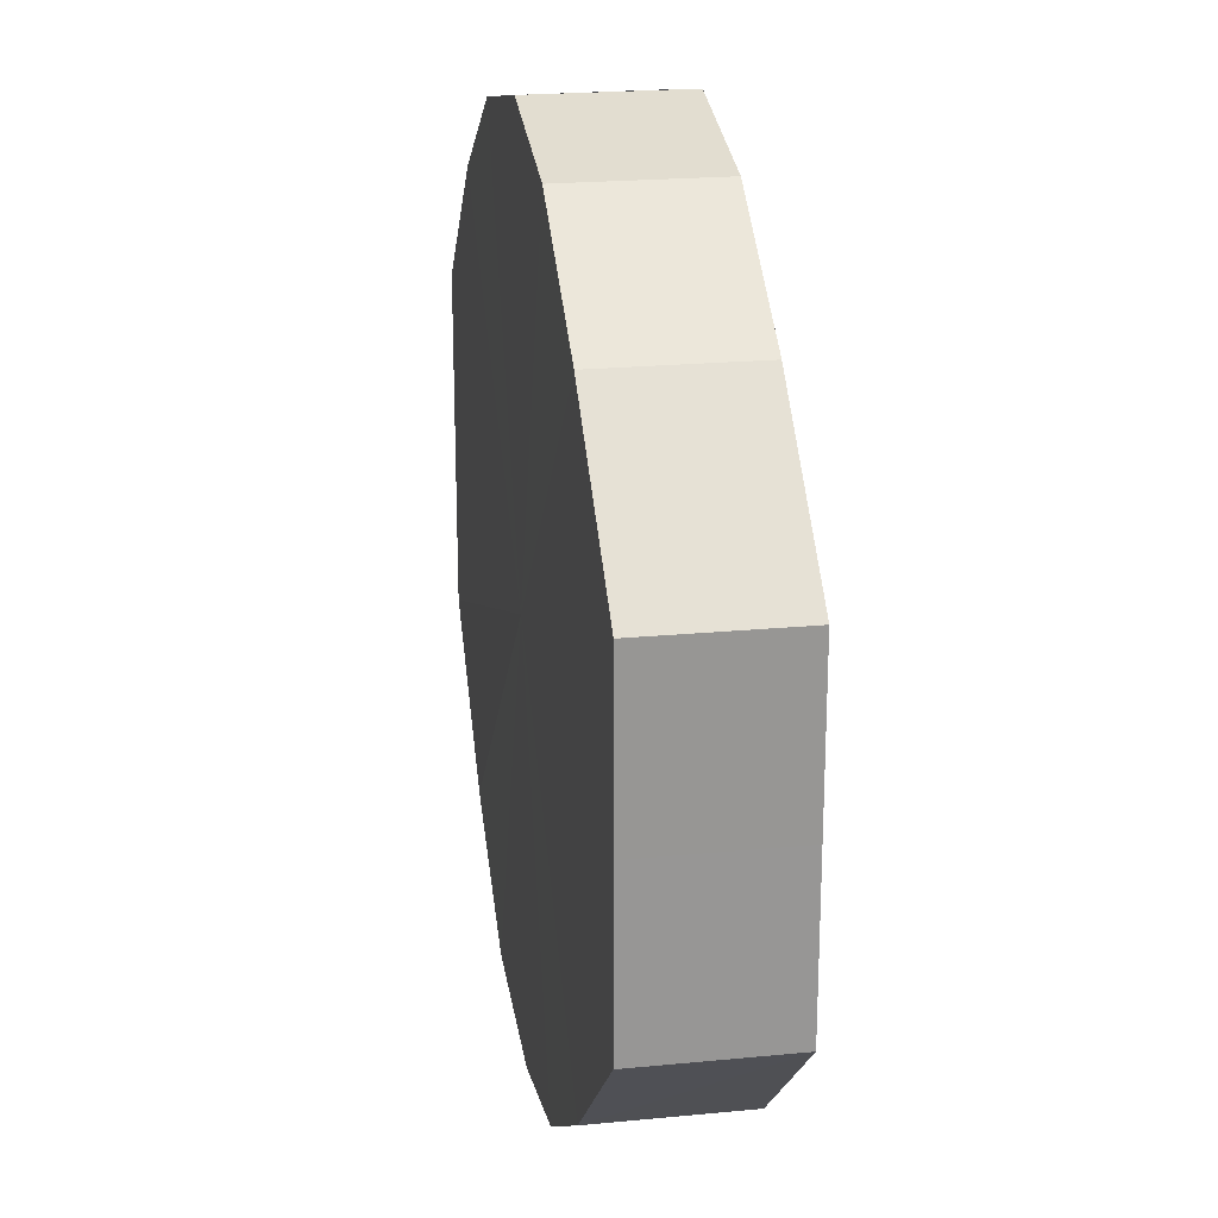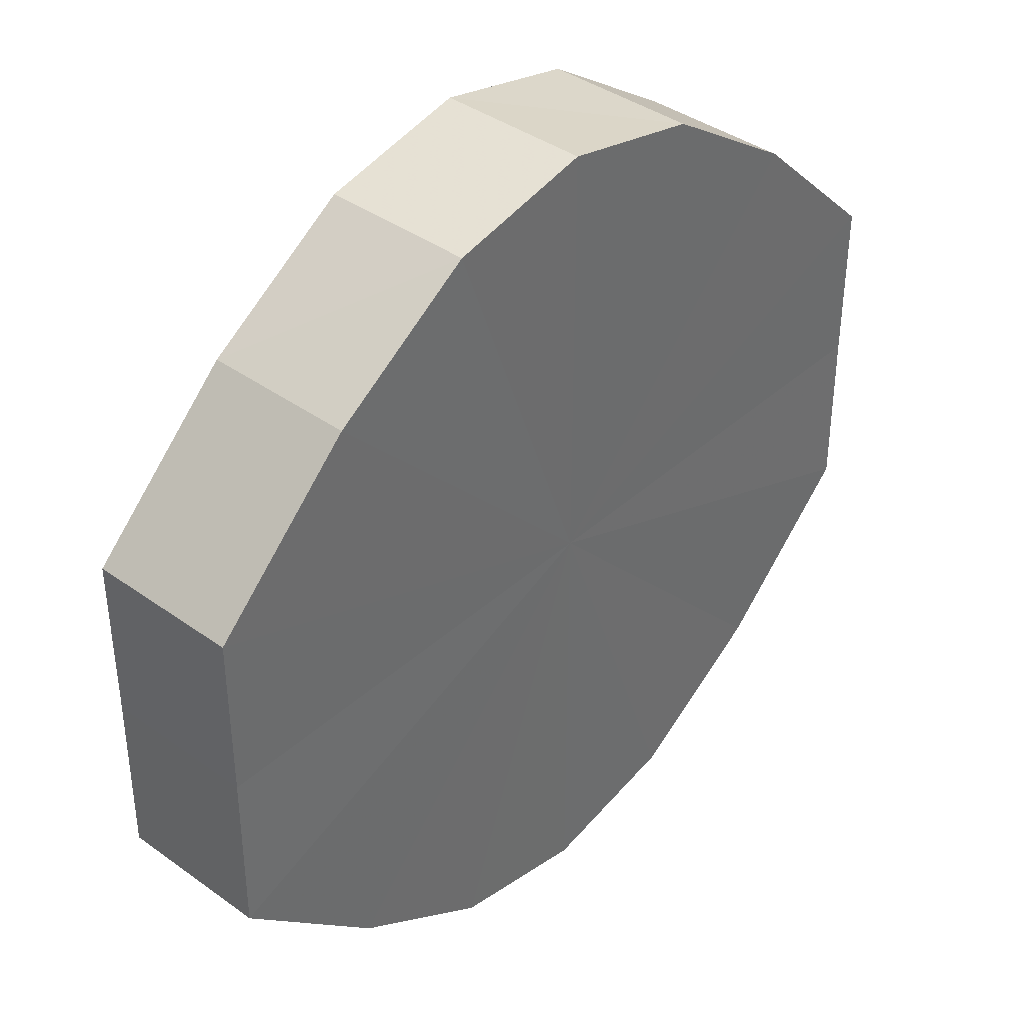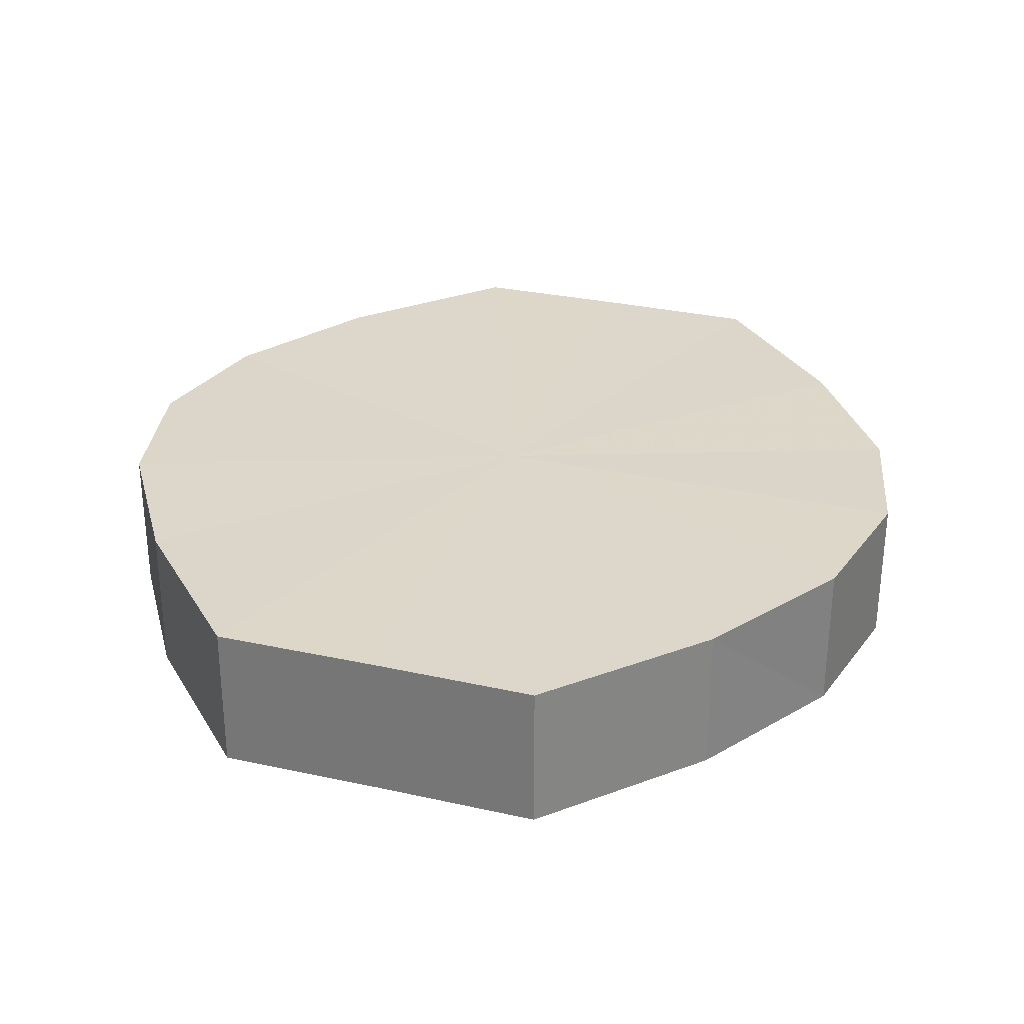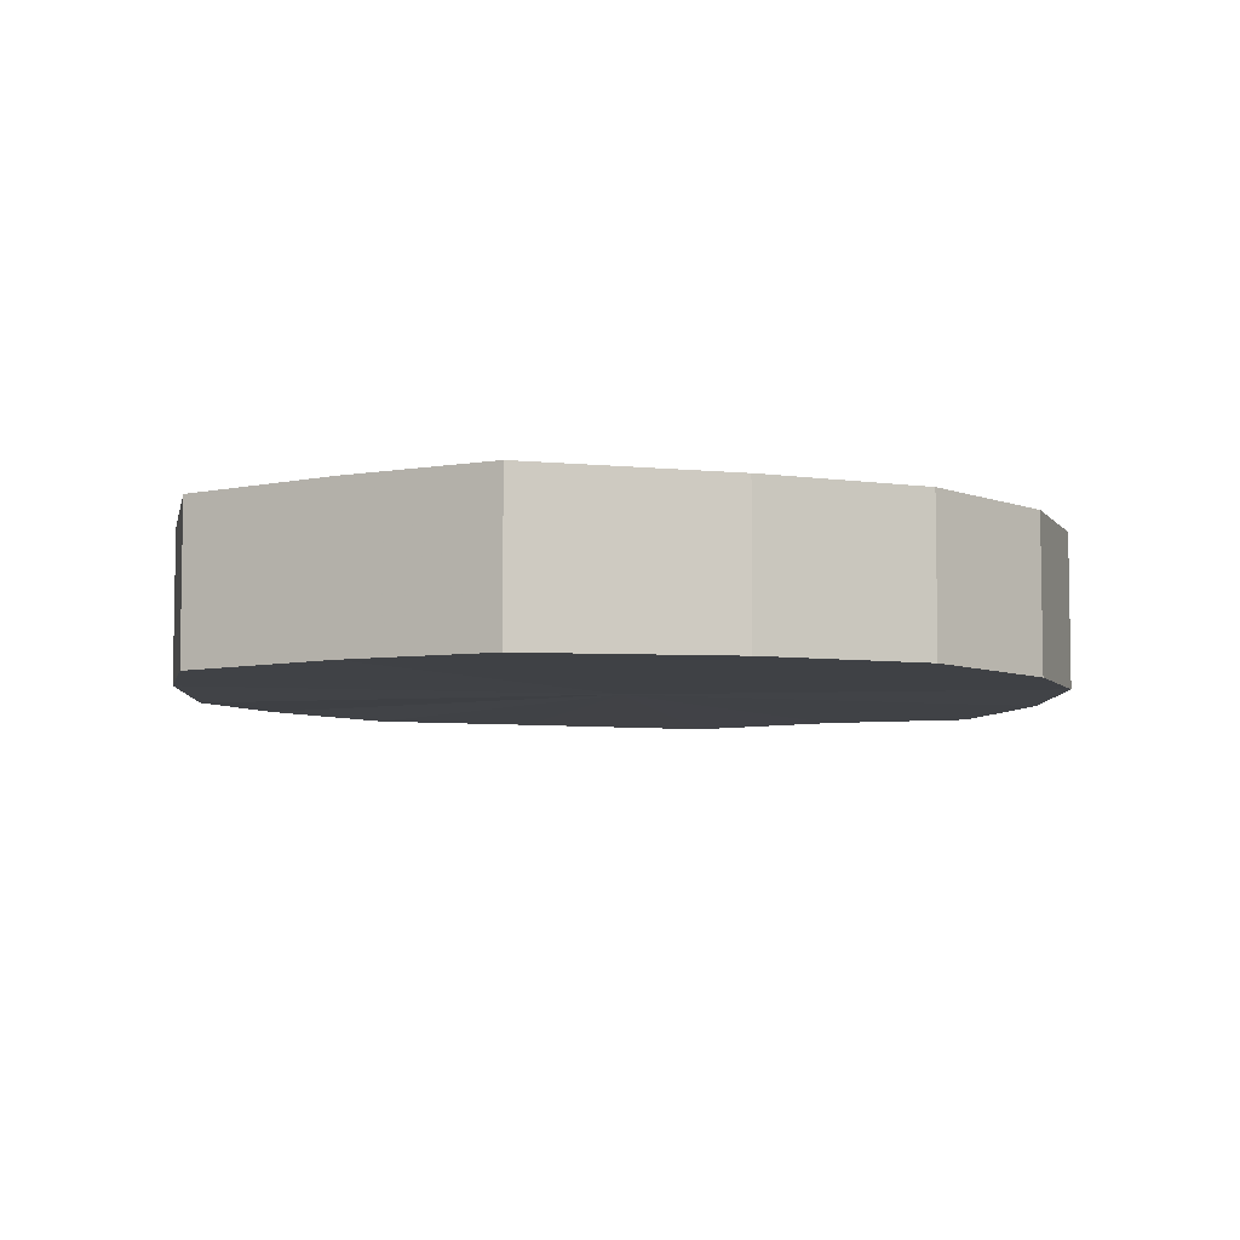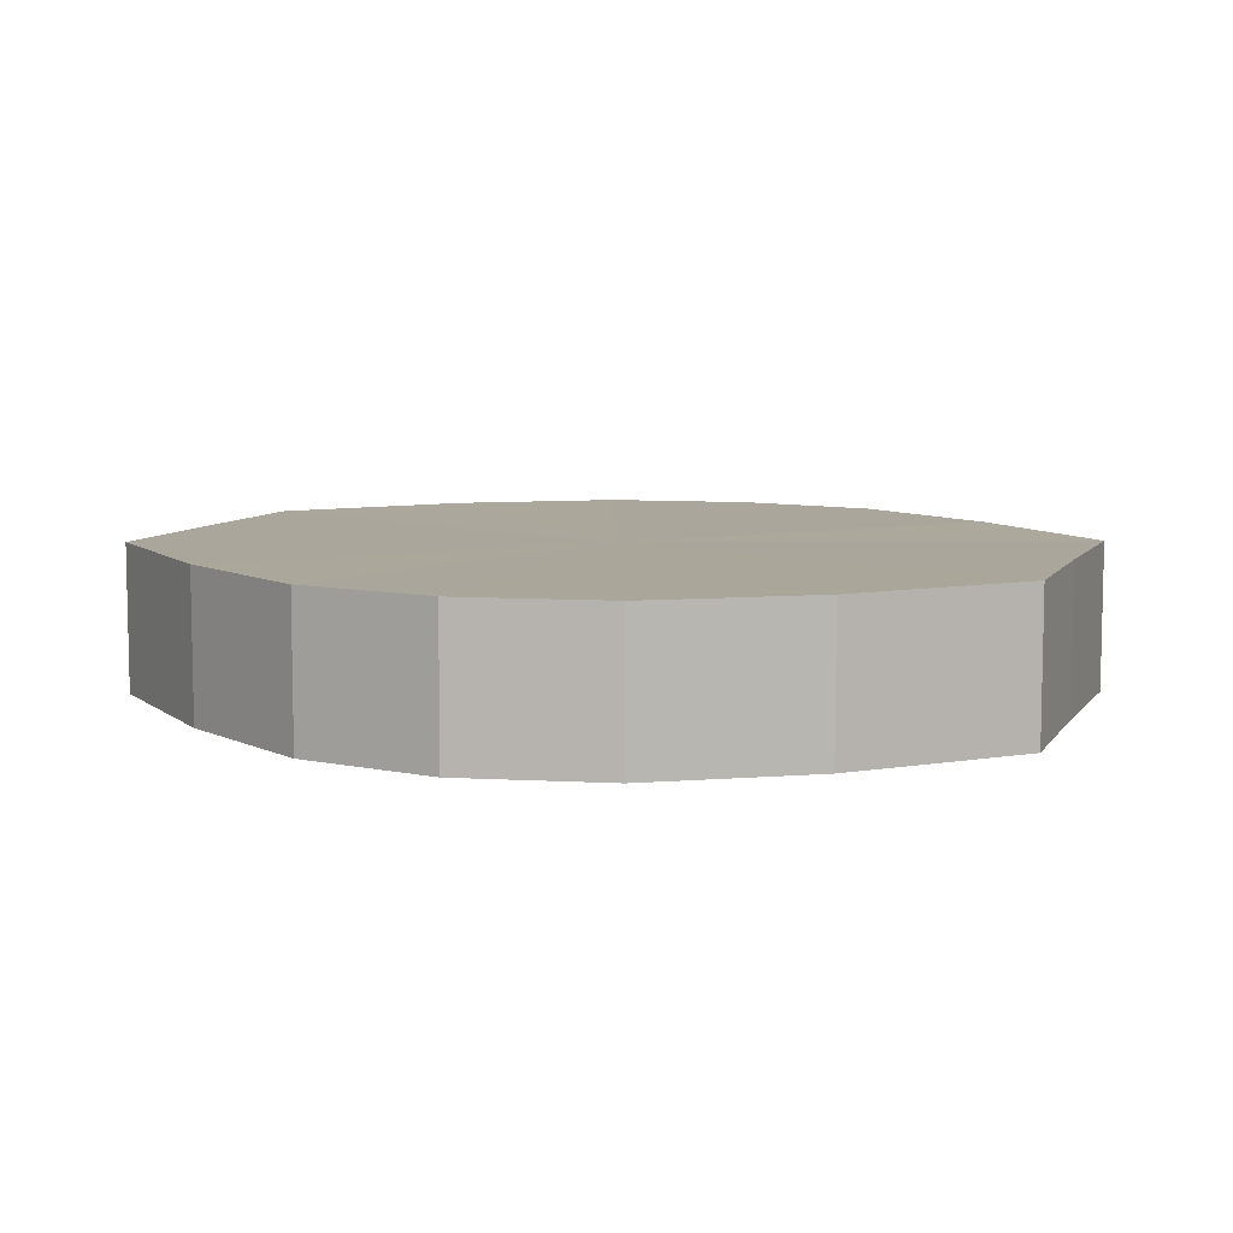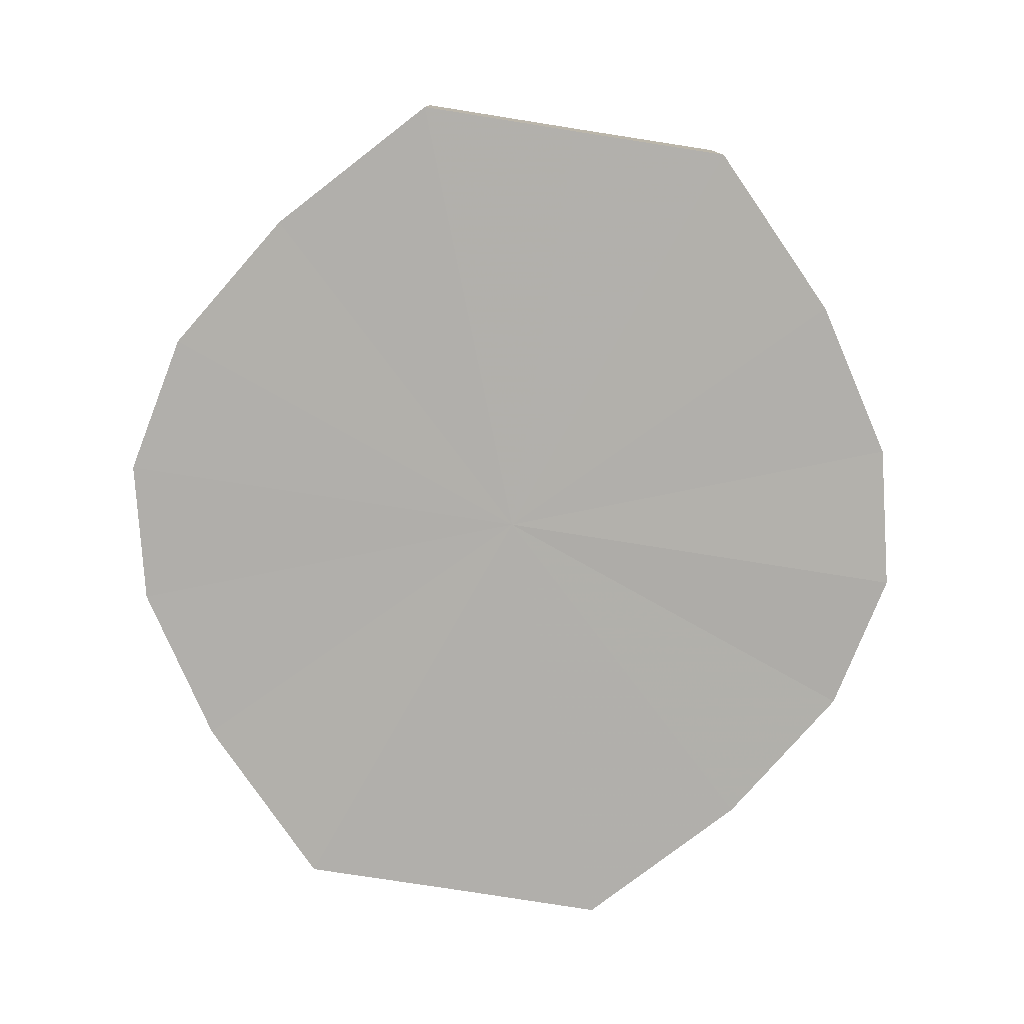
<metadata>
{"format":"obj","ext":"obj","renderer":"f3d","projection":"perspective","resolution":1024,"background":"white","views":[{"elev":22.5,"azim":-99.7,"up":"+Z"},{"elev":39.0,"azim":-48.3,"up":"+Z"},{"elev":30.3,"azim":107.8,"up":"+Y"},{"elev":-6.3,"azim":121.6,"up":"+Y"},{"elev":8.0,"azim":-160.5,"up":"+Y"},{"elev":-78.4,"azim":-98.9,"up":"+Y"}]}
</metadata>
<code>
o 1188
v 2243 1859 7.814
v 2243 1859 7.826
v 2243 1859 7.814
v 2243 1859 7.835
v 2243 1859 7.826
v 2243 1859 7.803
v 2243 1859 7.803
v 2243 1859 7.842
v 2243 1859 7.835
v 2243 1859 7.794
v 2243 1859 7.794
v 2243 1859 7.844
v 2243 1859 7.842
v 2243 1859 7.787
v 2243 1859 7.787
v 2243 1859 7.842
v 2243 1859 7.844
v 2243 1859 7.785
v 2243 1859 7.785
v 2243 1859 7.835
v 2243 1859 7.842
v 2243 1859 7.787
v 2243 1859 7.787
v 2243 1859 7.826
v 2243 1859 7.835
v 2243 1859 7.794
v 2243 1859 7.794
v 2243 1859 7.814
v 2243 1859 7.826
v 2243 1859 7.803
v 2243 1859 7.803
v 2243 1859 7.814
v 2243 1859 7.814
v 2243 1859 7.826
v 2243 1859 7.826
v 2243 1859 7.835
v 2243 1859 7.835
v 2243 1859 7.803
v 2243 1859 7.814
v 2243 1859 7.794
v 2243 1859 7.803
v 2243 1859 7.842
v 2243 1859 7.842
v 2243 1859 7.787
v 2243 1859 7.794
v 2243 1859 7.785
v 2243 1859 7.787
v 2243 1859 7.844
v 2243 1859 7.844
v 2243 1859 7.787
v 2243 1859 7.785
v 2243 1859 7.794
v 2243 1859 7.787
v 2243 1859 7.842
v 2243 1859 7.842
v 2243 1859 7.803
v 2243 1859 7.794
v 2243 1859 7.814
v 2243 1859 7.803
v 2243 1859 7.835
v 2243 1859 7.835
v 2243 1859 7.826
v 2243 1859 7.814
v 2243 1859 7.826
v 2243 1859 7.814
v 2243 1859 7.826
v 2243 1859 7.814
v 2243 1859 7.835
v 2243 1859 7.803
v 2243 1859 7.842
v 2243 1859 7.794
v 2243 1859 7.844
v 2243 1859 7.787
v 2243 1859 7.842
v 2243 1859 7.785
v 2243 1859 7.835
v 2243 1859 7.787
v 2243 1859 7.826
v 2243 1859 7.794
v 2243 1859 7.814
v 2243 1859 7.803
v 2243 1859 7.814
v 2243 1859 7.814
v 2243 1859 7.826
v 2243 1859 7.803
v 2243 1859 7.835
v 2243 1859 7.794
v 2243 1859 7.842
v 2243 1859 7.787
v 2243 1859 7.844
v 2243 1859 7.785
v 2243 1859 7.842
v 2243 1859 7.787
v 2243 1859 7.835
v 2243 1859 7.794
v 2243 1859 7.826
v 2243 1859 7.803
v 2243 1859 7.814
f 1 2 3
f 2 4 5
f 6 1 7
f 4 8 9
f 10 6 11
f 8 12 13
f 14 10 15
f 12 16 17
f 18 14 19
f 16 20 21
f 22 18 23
f 20 24 25
f 26 22 27
f 24 28 29
f 30 26 31
f 28 30 32
f 33 34 35
f 35 36 37
f 38 39 33
f 40 41 38
f 37 42 43
f 44 45 40
f 46 47 44
f 43 48 49
f 50 51 46
f 52 53 50
f 49 54 55
f 56 57 52
f 58 59 56
f 55 60 61
f 62 63 58
f 61 64 62
f 65 66 67
f 65 68 66
f 65 67 69
f 65 70 68
f 65 69 71
f 65 72 70
f 65 71 73
f 65 74 72
f 65 73 75
f 65 76 74
f 65 75 77
f 65 78 76
f 65 77 79
f 65 80 78
f 65 79 81
f 65 81 80
f 82 83 84
f 82 85 83
f 82 84 86
f 82 87 85
f 82 86 88
f 82 89 87
f 82 88 90
f 82 91 89
f 82 90 92
f 82 93 91
f 82 92 94
f 82 95 93
f 82 94 96
f 82 97 95
f 82 96 98
f 82 98 97

</code>
